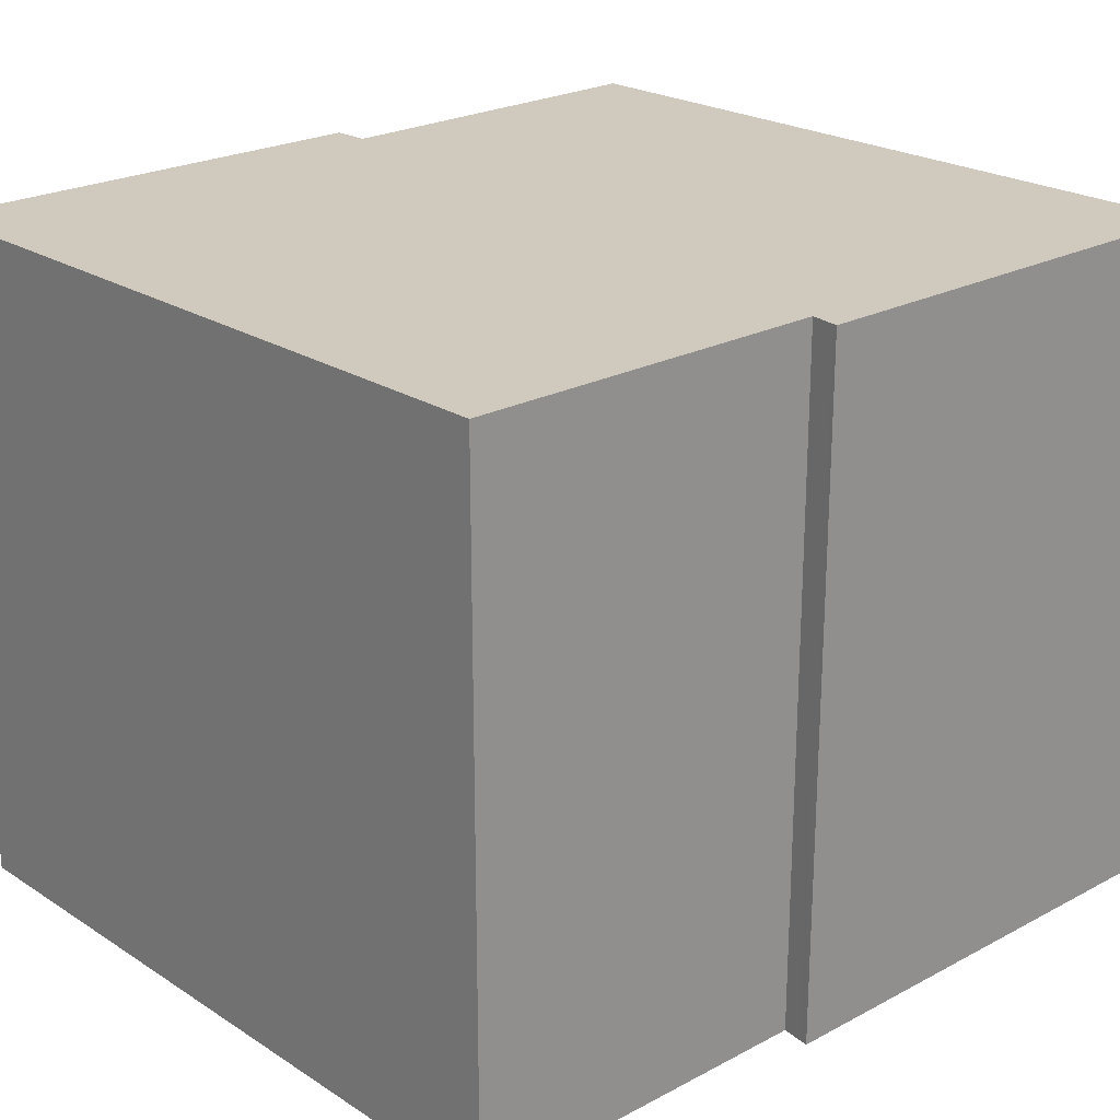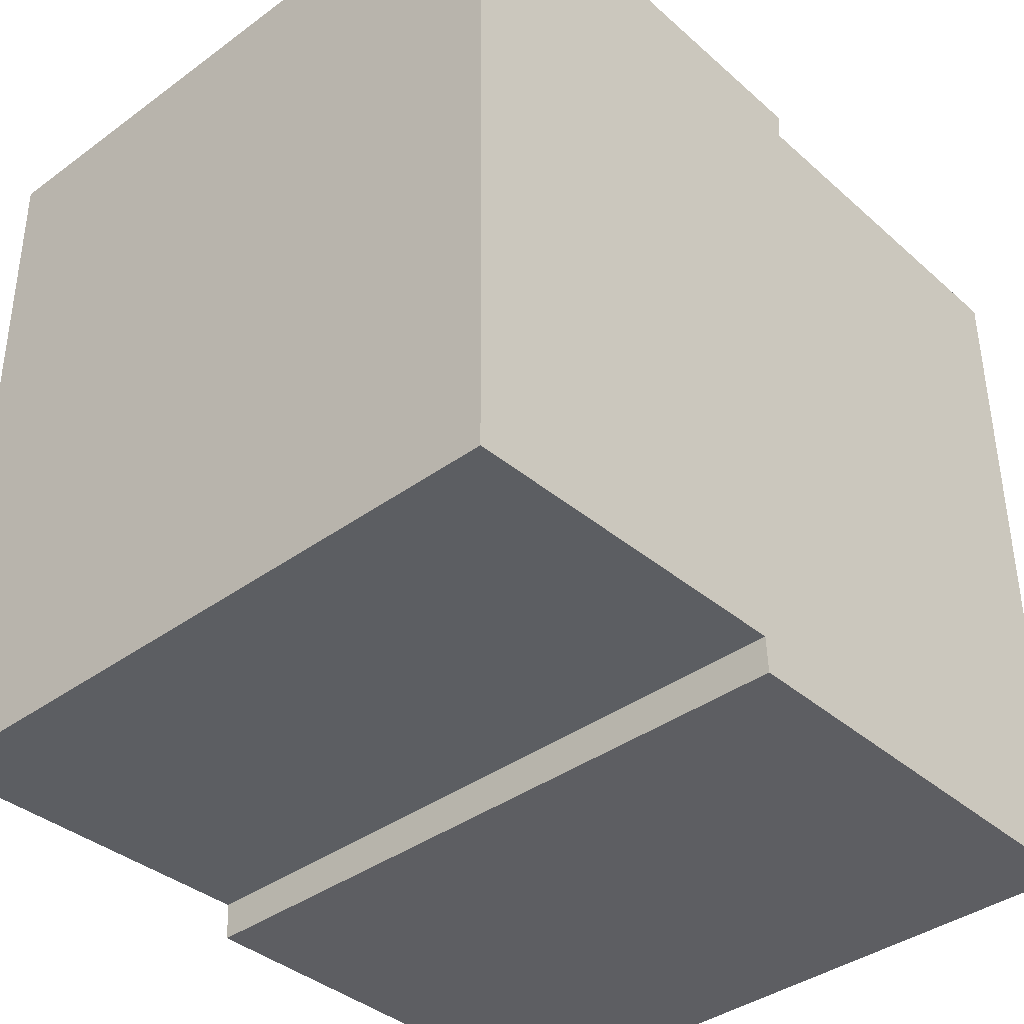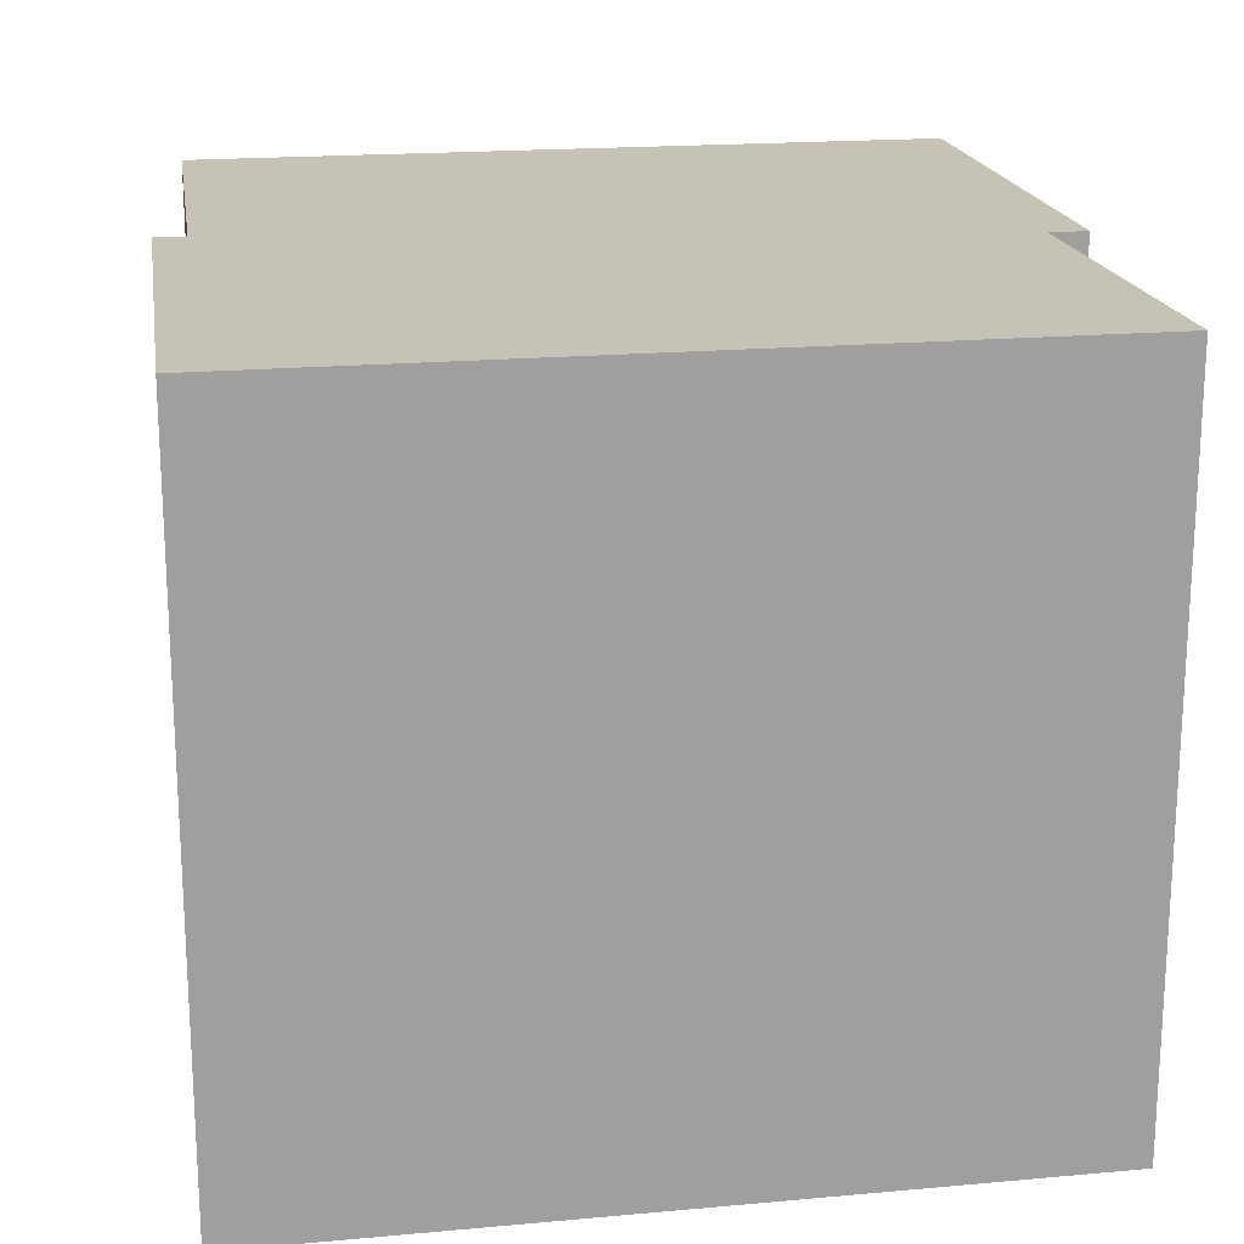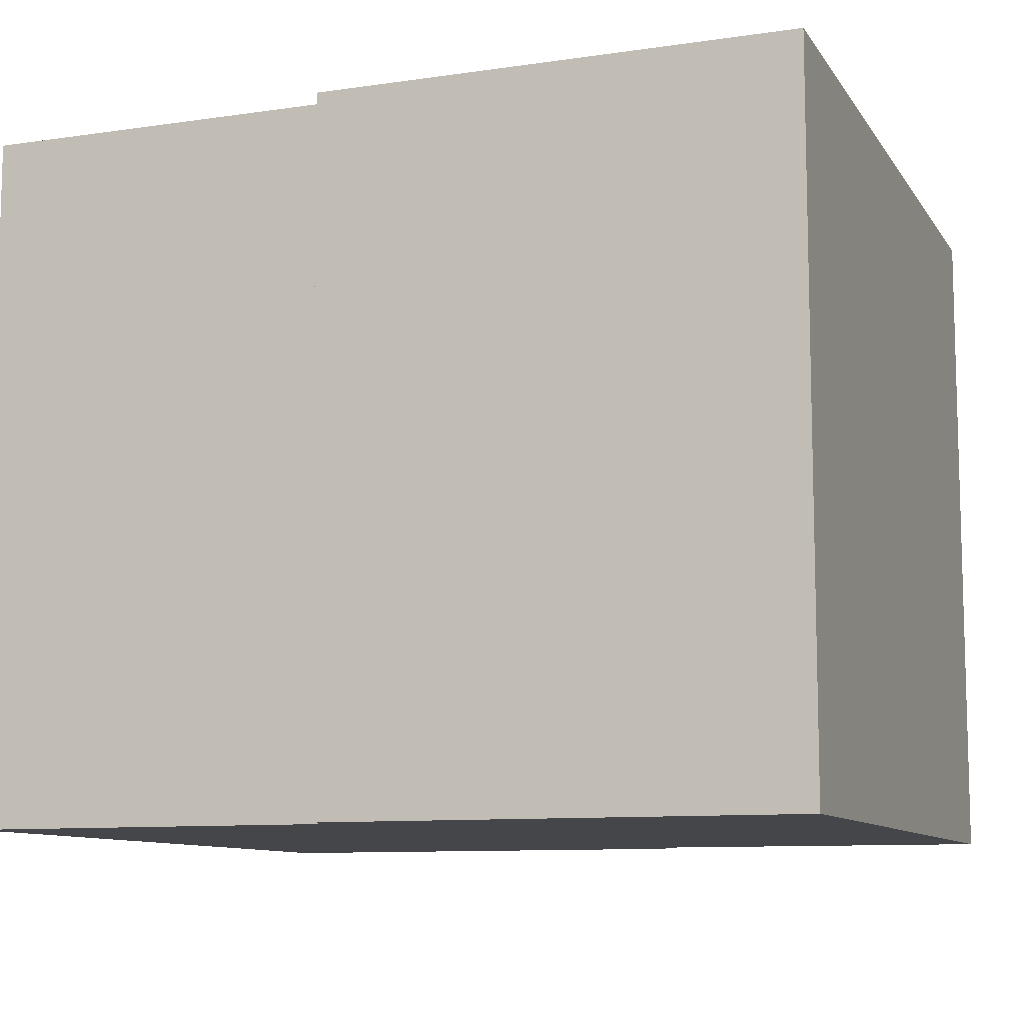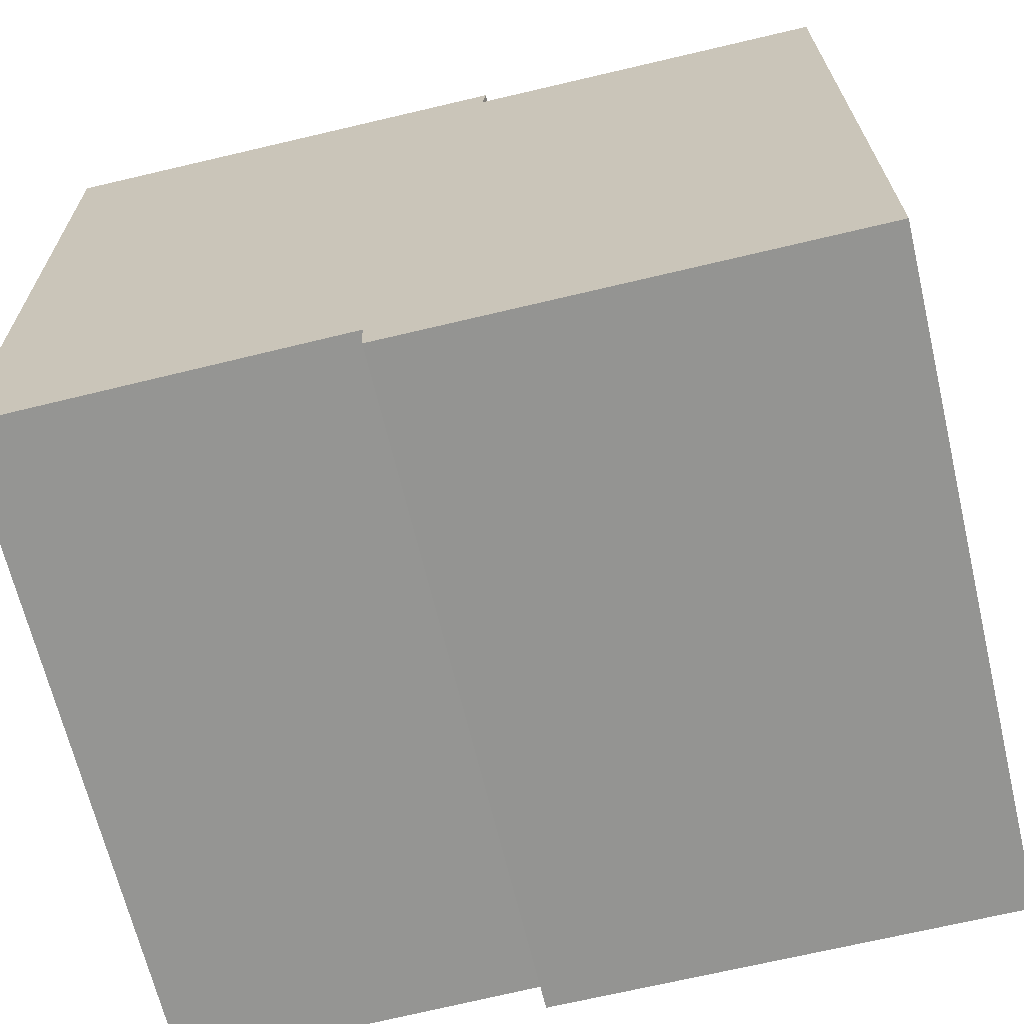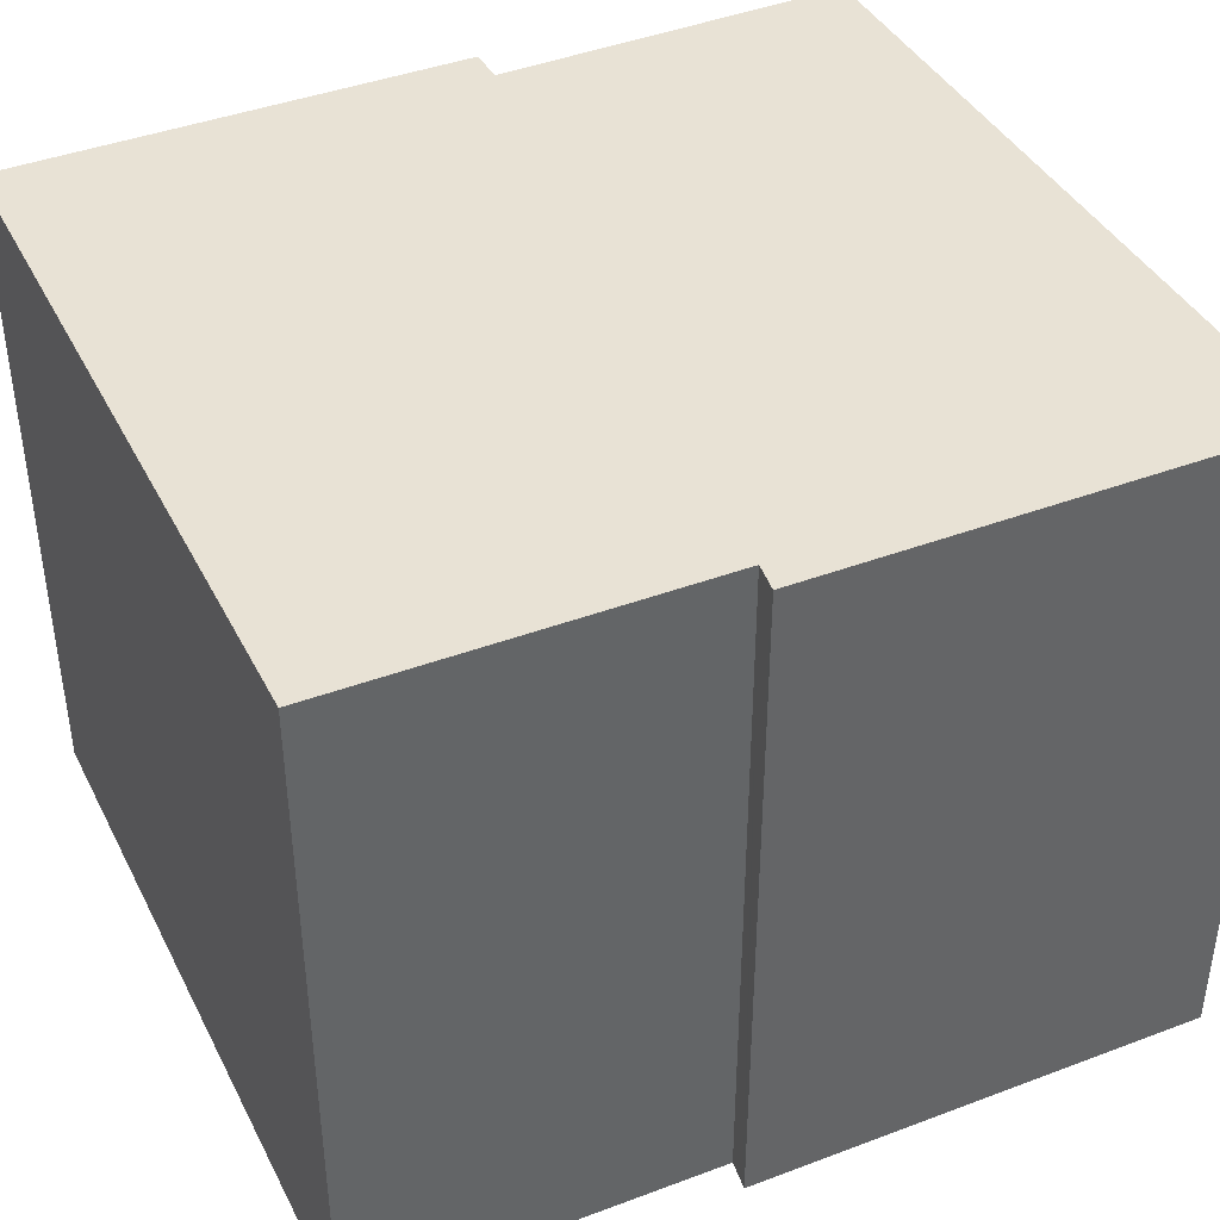
<metadata>
{"format":"obj","ext":"obj","renderer":"f3d","projection":"perspective","resolution":1024,"background":"white","views":[{"elev":23.0,"azim":-42.4,"up":"+Y"},{"elev":-38.8,"azim":132.4,"up":"+Z"},{"elev":18.9,"azim":80.8,"up":"+Y"},{"elev":-9.8,"azim":20.5,"up":"+Y"},{"elev":-66.8,"azim":-166.6,"up":"+Z"},{"elev":40.9,"azim":-24.9,"up":"+Y"}]}
</metadata>
<code>
v  0 12.63 7.732e-16
v  8.646 12.63 0.615
v  8.615 12.63 -0.067
v  15.45 12.63 14.33
v  15.31 12.63 0.437
v  6.844 12.63 13.75
v  0.075 12.63 13.7
v  6.787 12.63 14.22
v  6.778 12.63 14.29
v  6.778 -8.749e-16 14.29
v  15.45 -8.777e-16 14.33
v  0.075 -8.387e-16 13.7
v  6.844 -8.417e-16 13.75
v  15.31 -2.676e-17 0.437
v  8.646 -3.766e-17 0.615
v  8.615 4.103e-18 -0.067
v  0 0 0
v  6.787 -8.706e-16 14.22
g defaultobject
f 1 2 3
f 2 4 5
f 4 2 1
f 4 1 6
f 6 1 7
f 4 8 9
f 8 4 6
f 10 4 9
f 4 10 11
f 12 6 7
f 6 12 13
f 11 5 4
f 5 11 14
f 15 3 2
f 3 15 16
f 14 2 5
f 2 14 15
f 16 1 3
f 1 16 17
f 17 7 1
f 7 17 12
f 8 10 9
f 10 8 6
f 10 6 18
f 18 6 13
f 11 18 13
f 18 11 10
f 11 15 14
f 15 11 17
f 17 11 13
f 17 13 12
f 17 16 15

</code>
